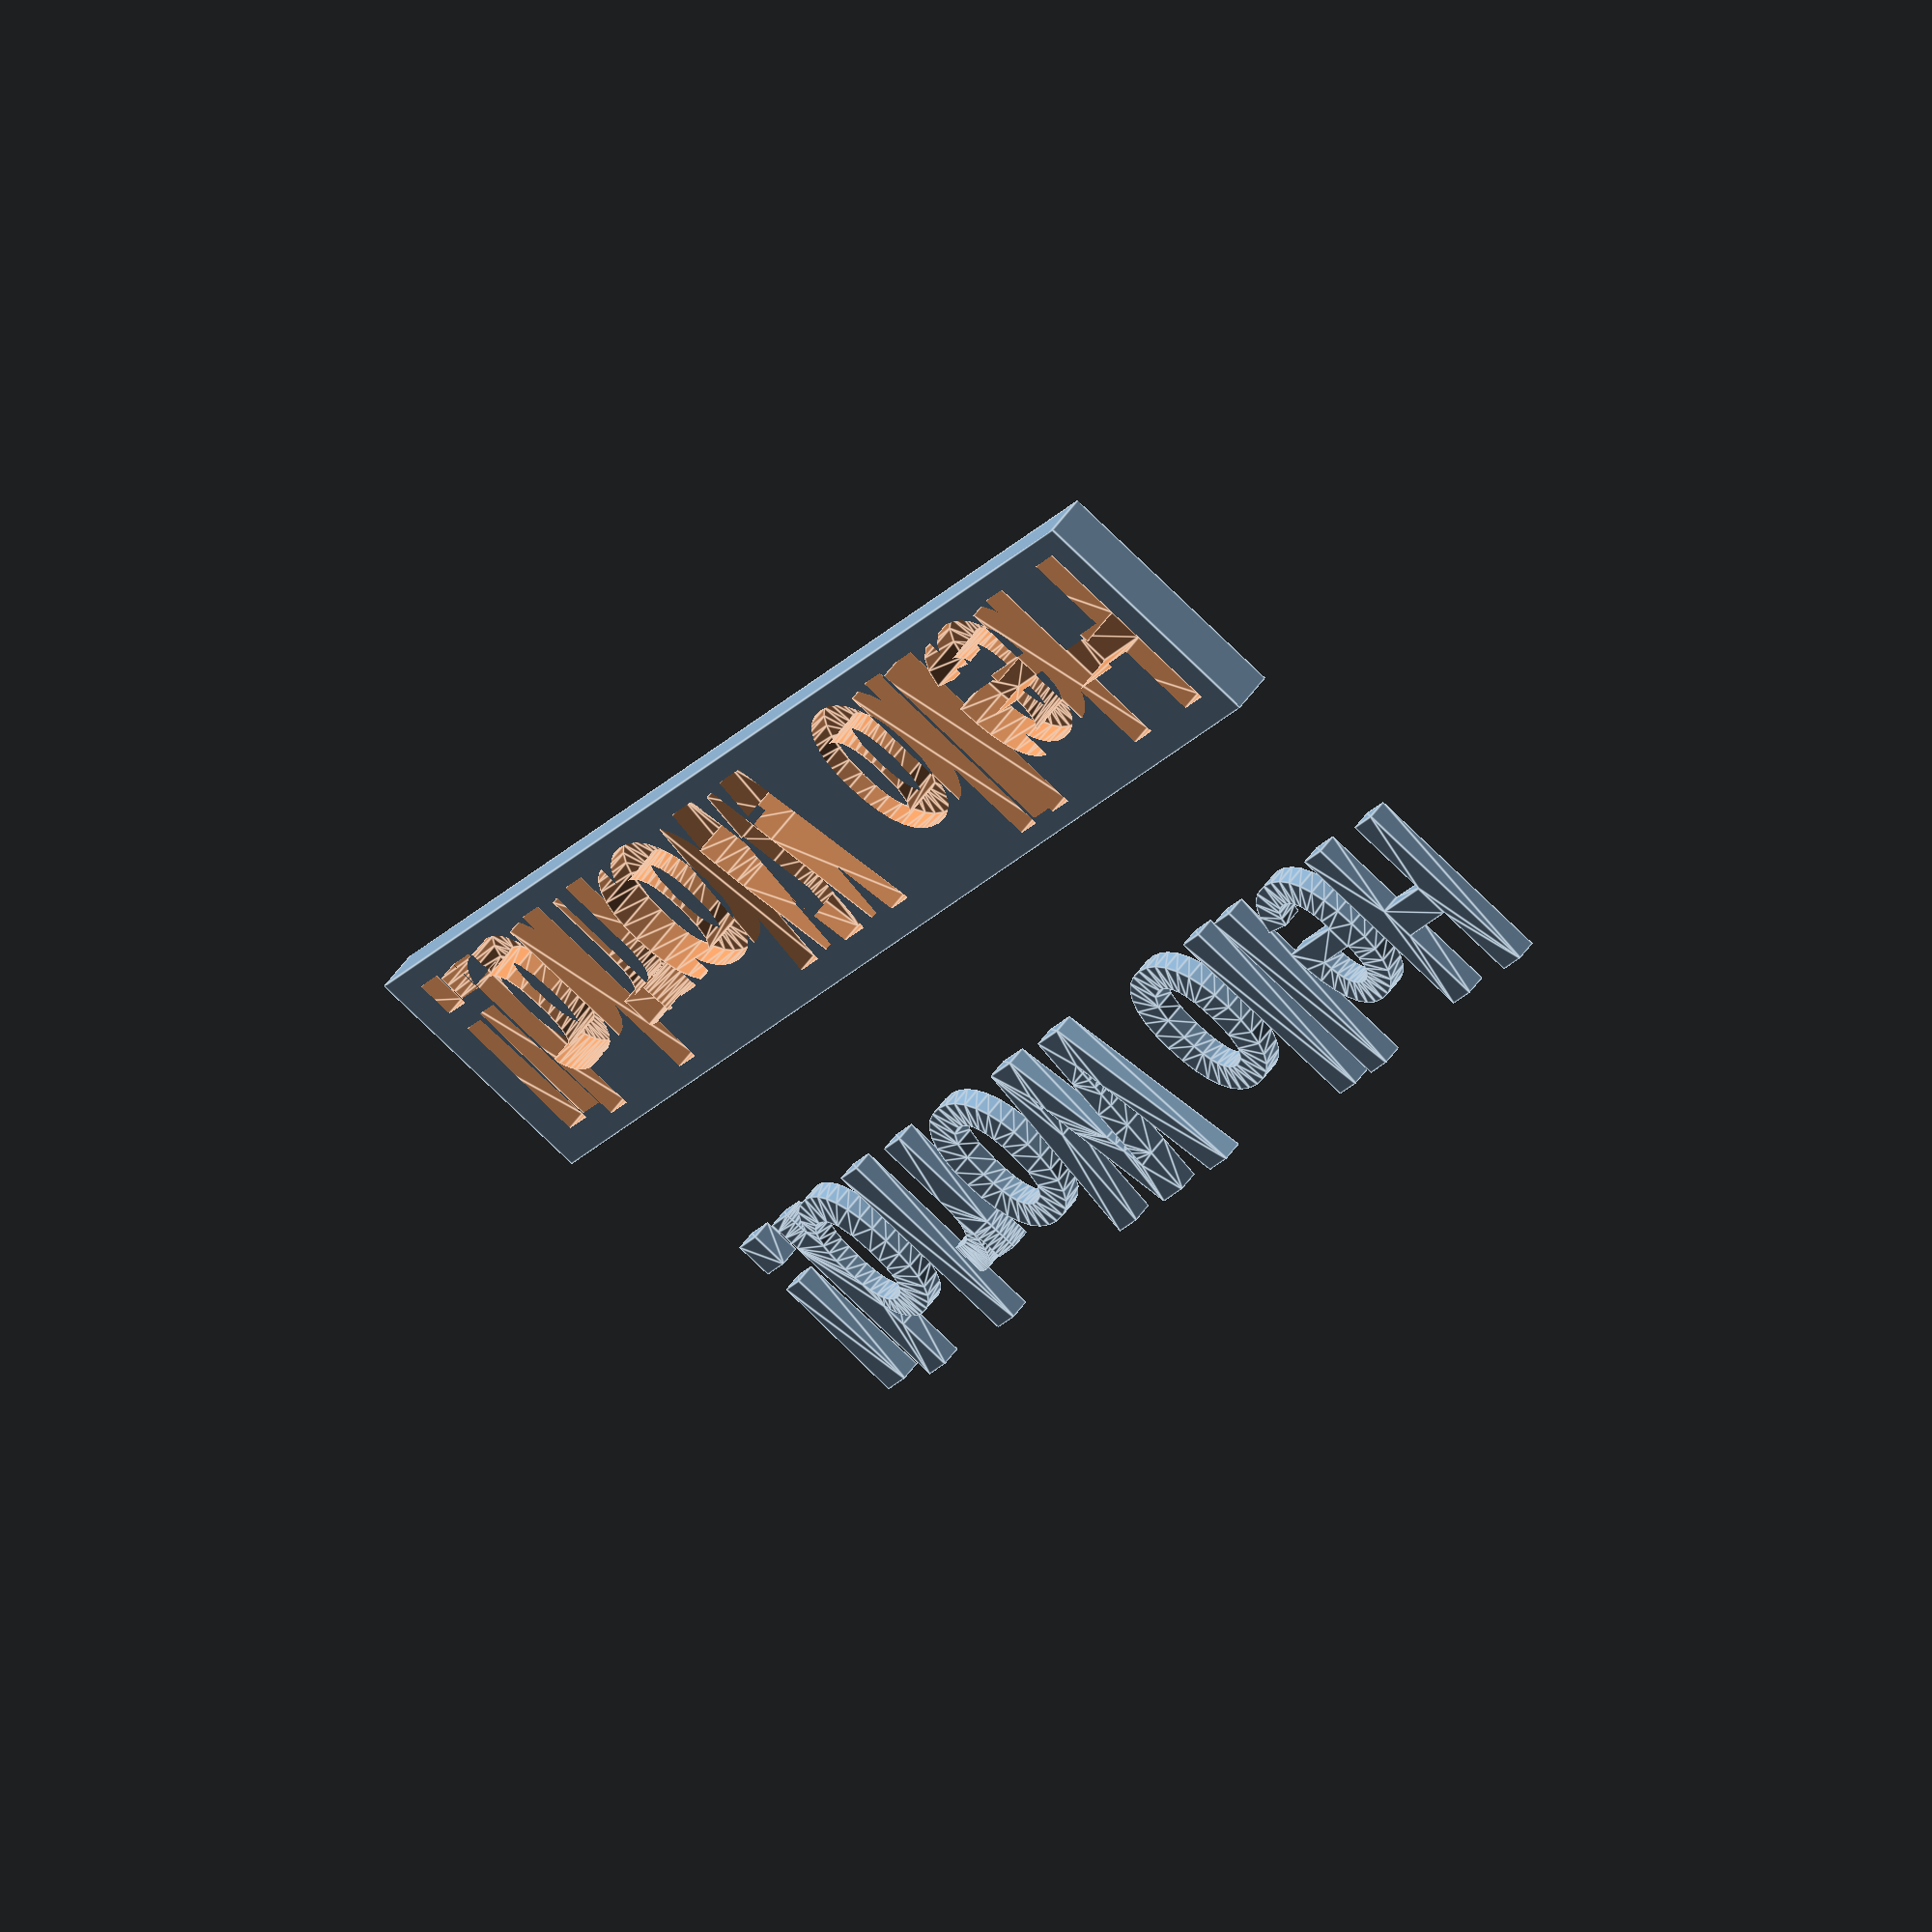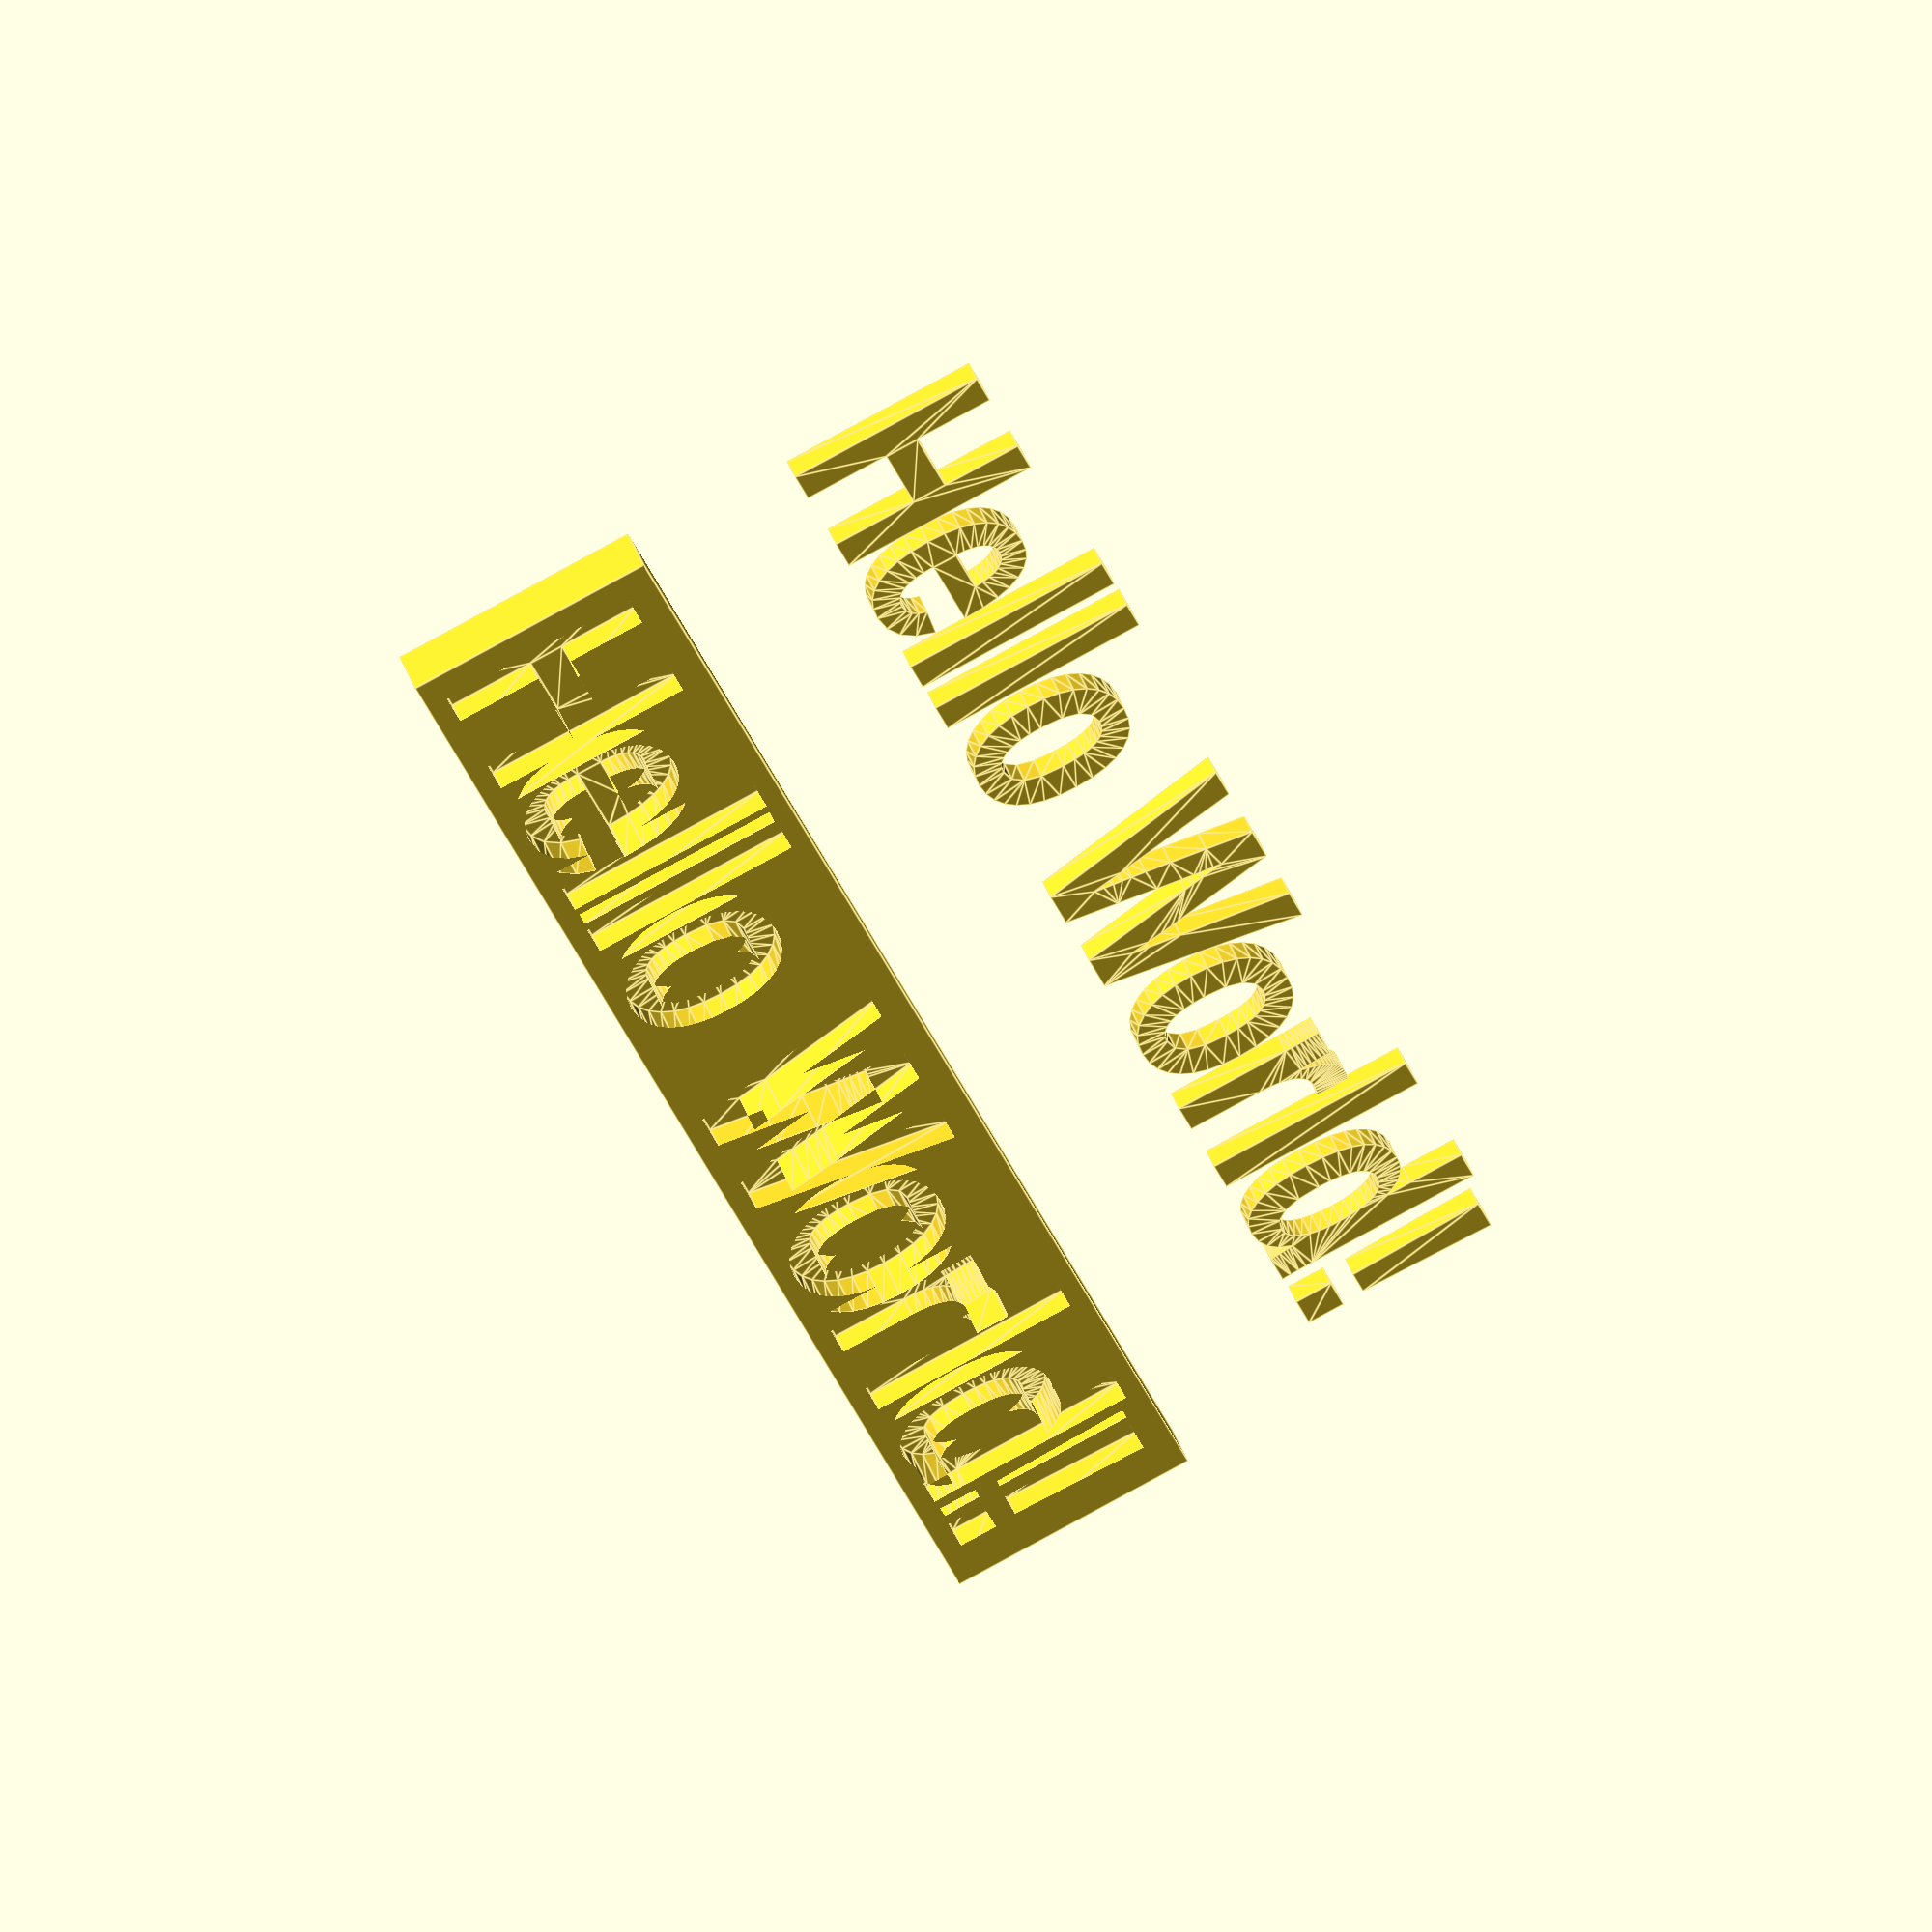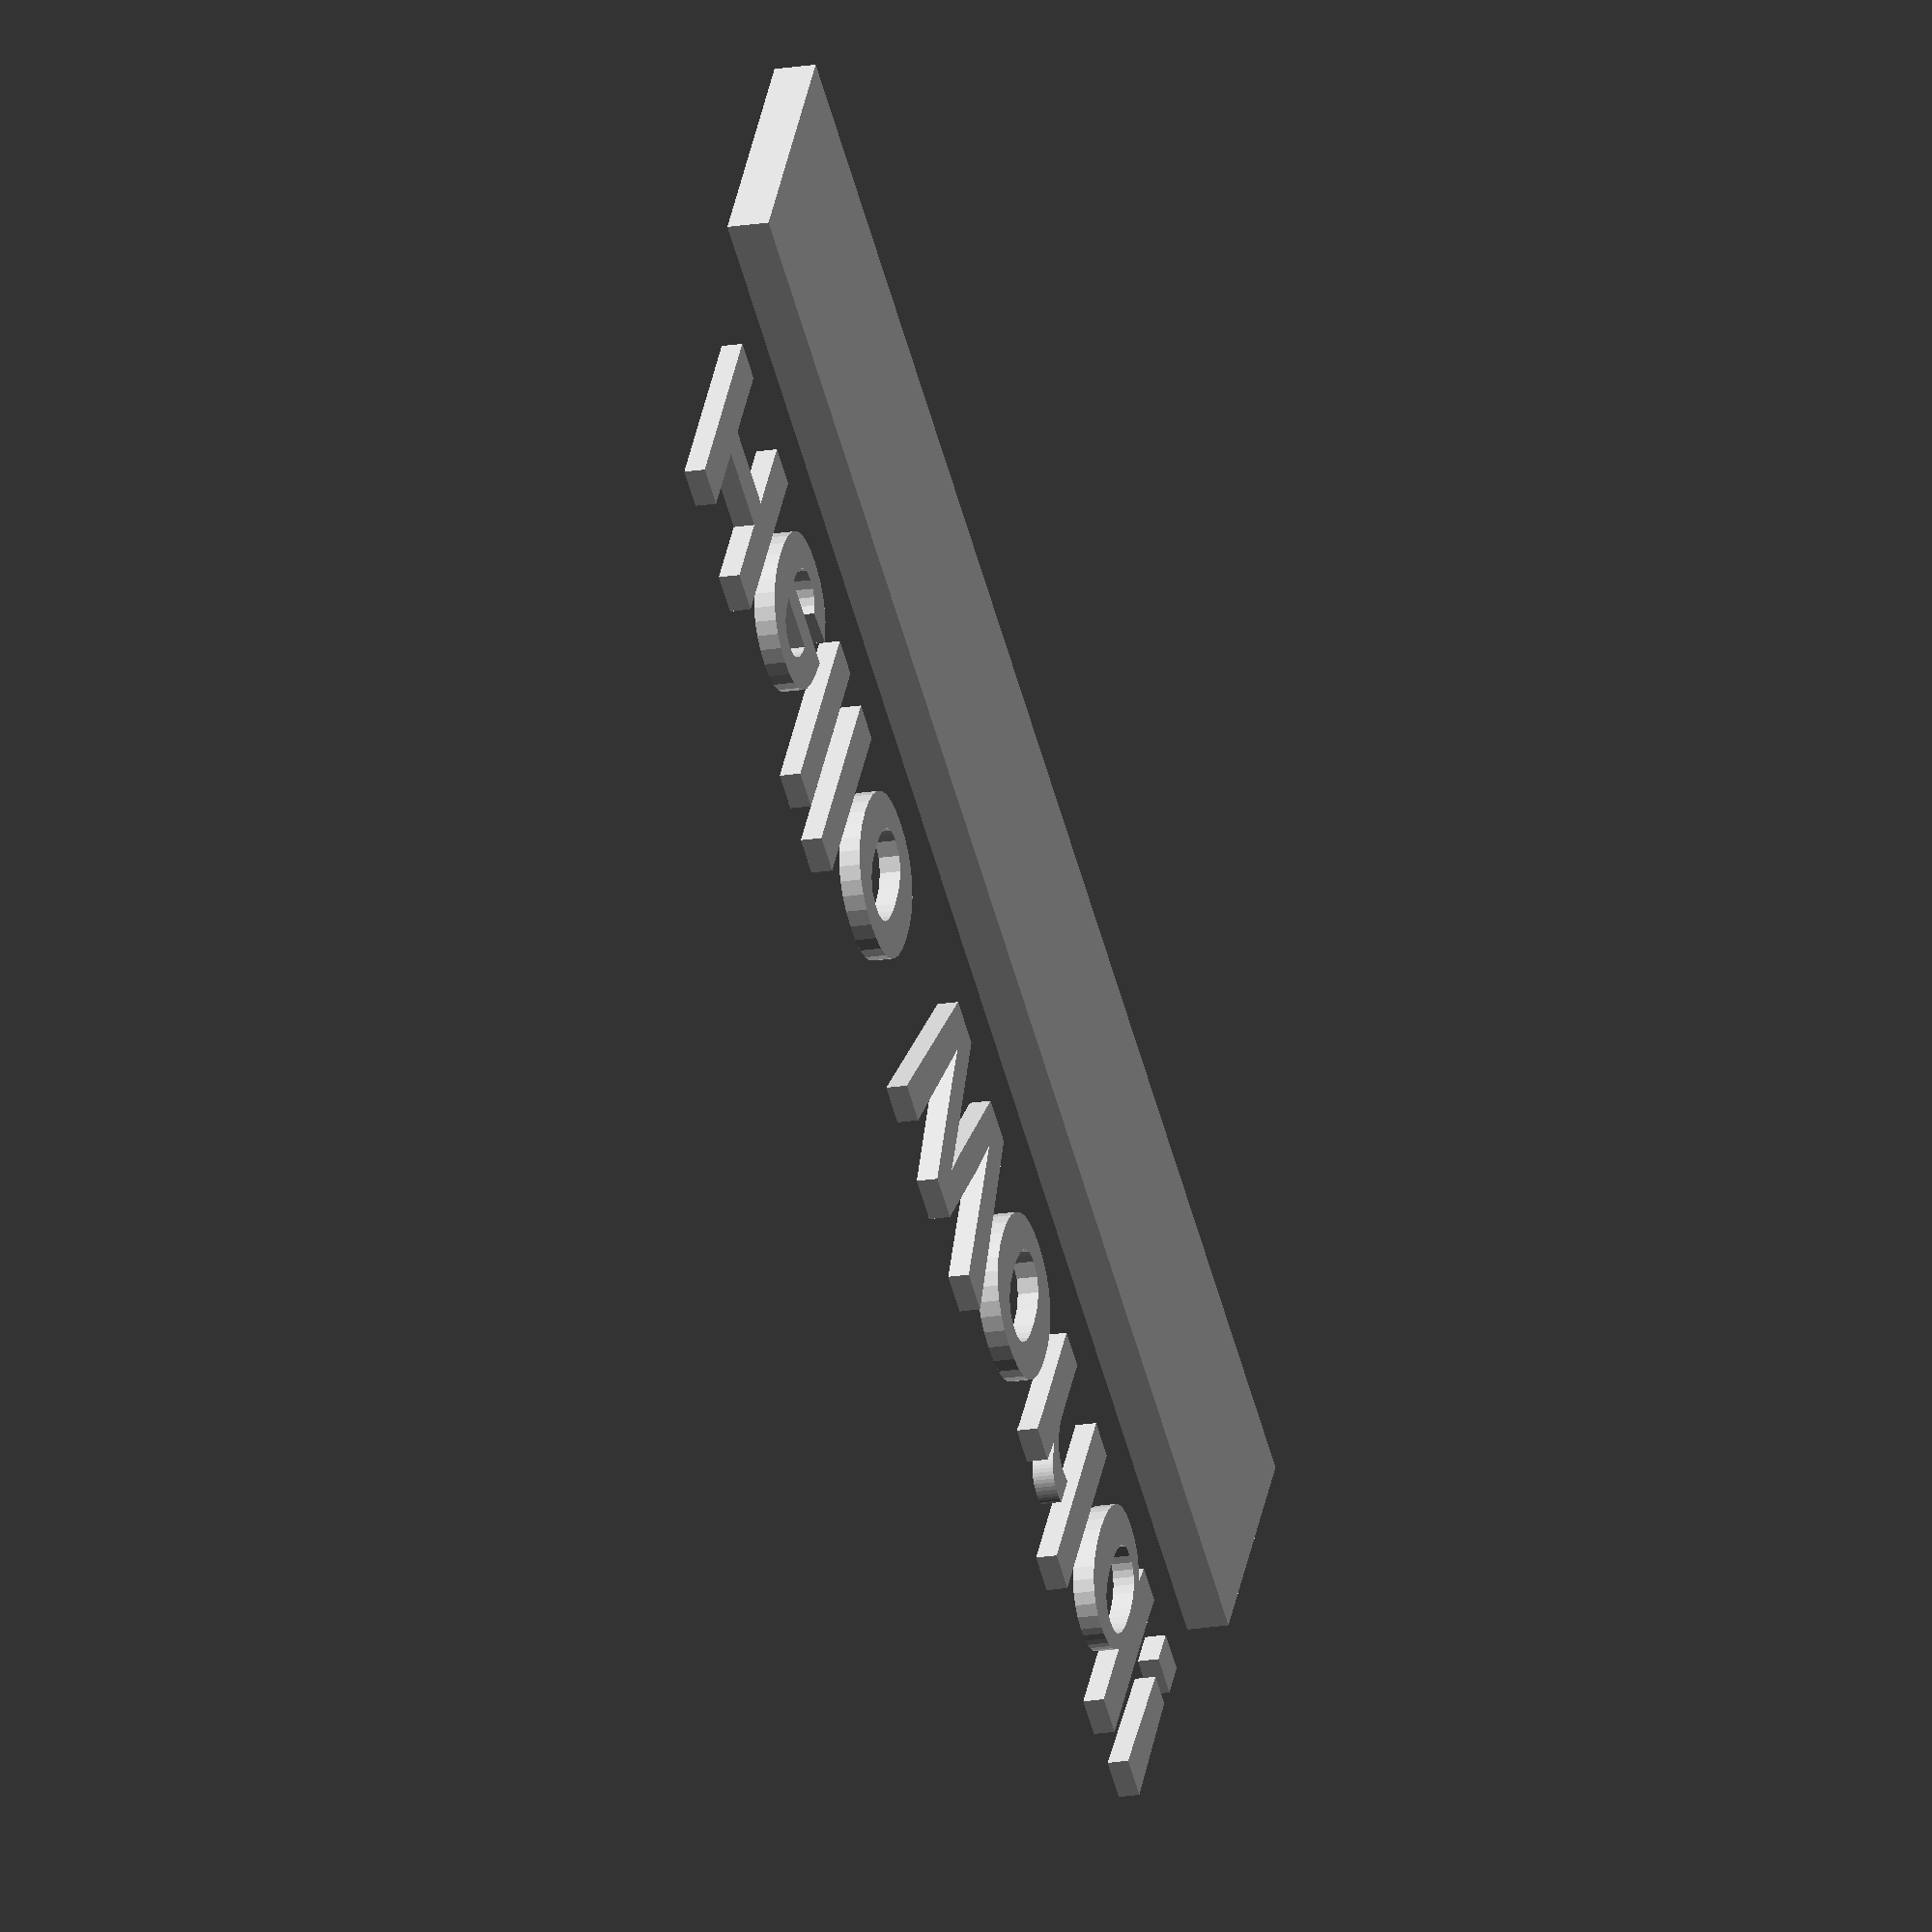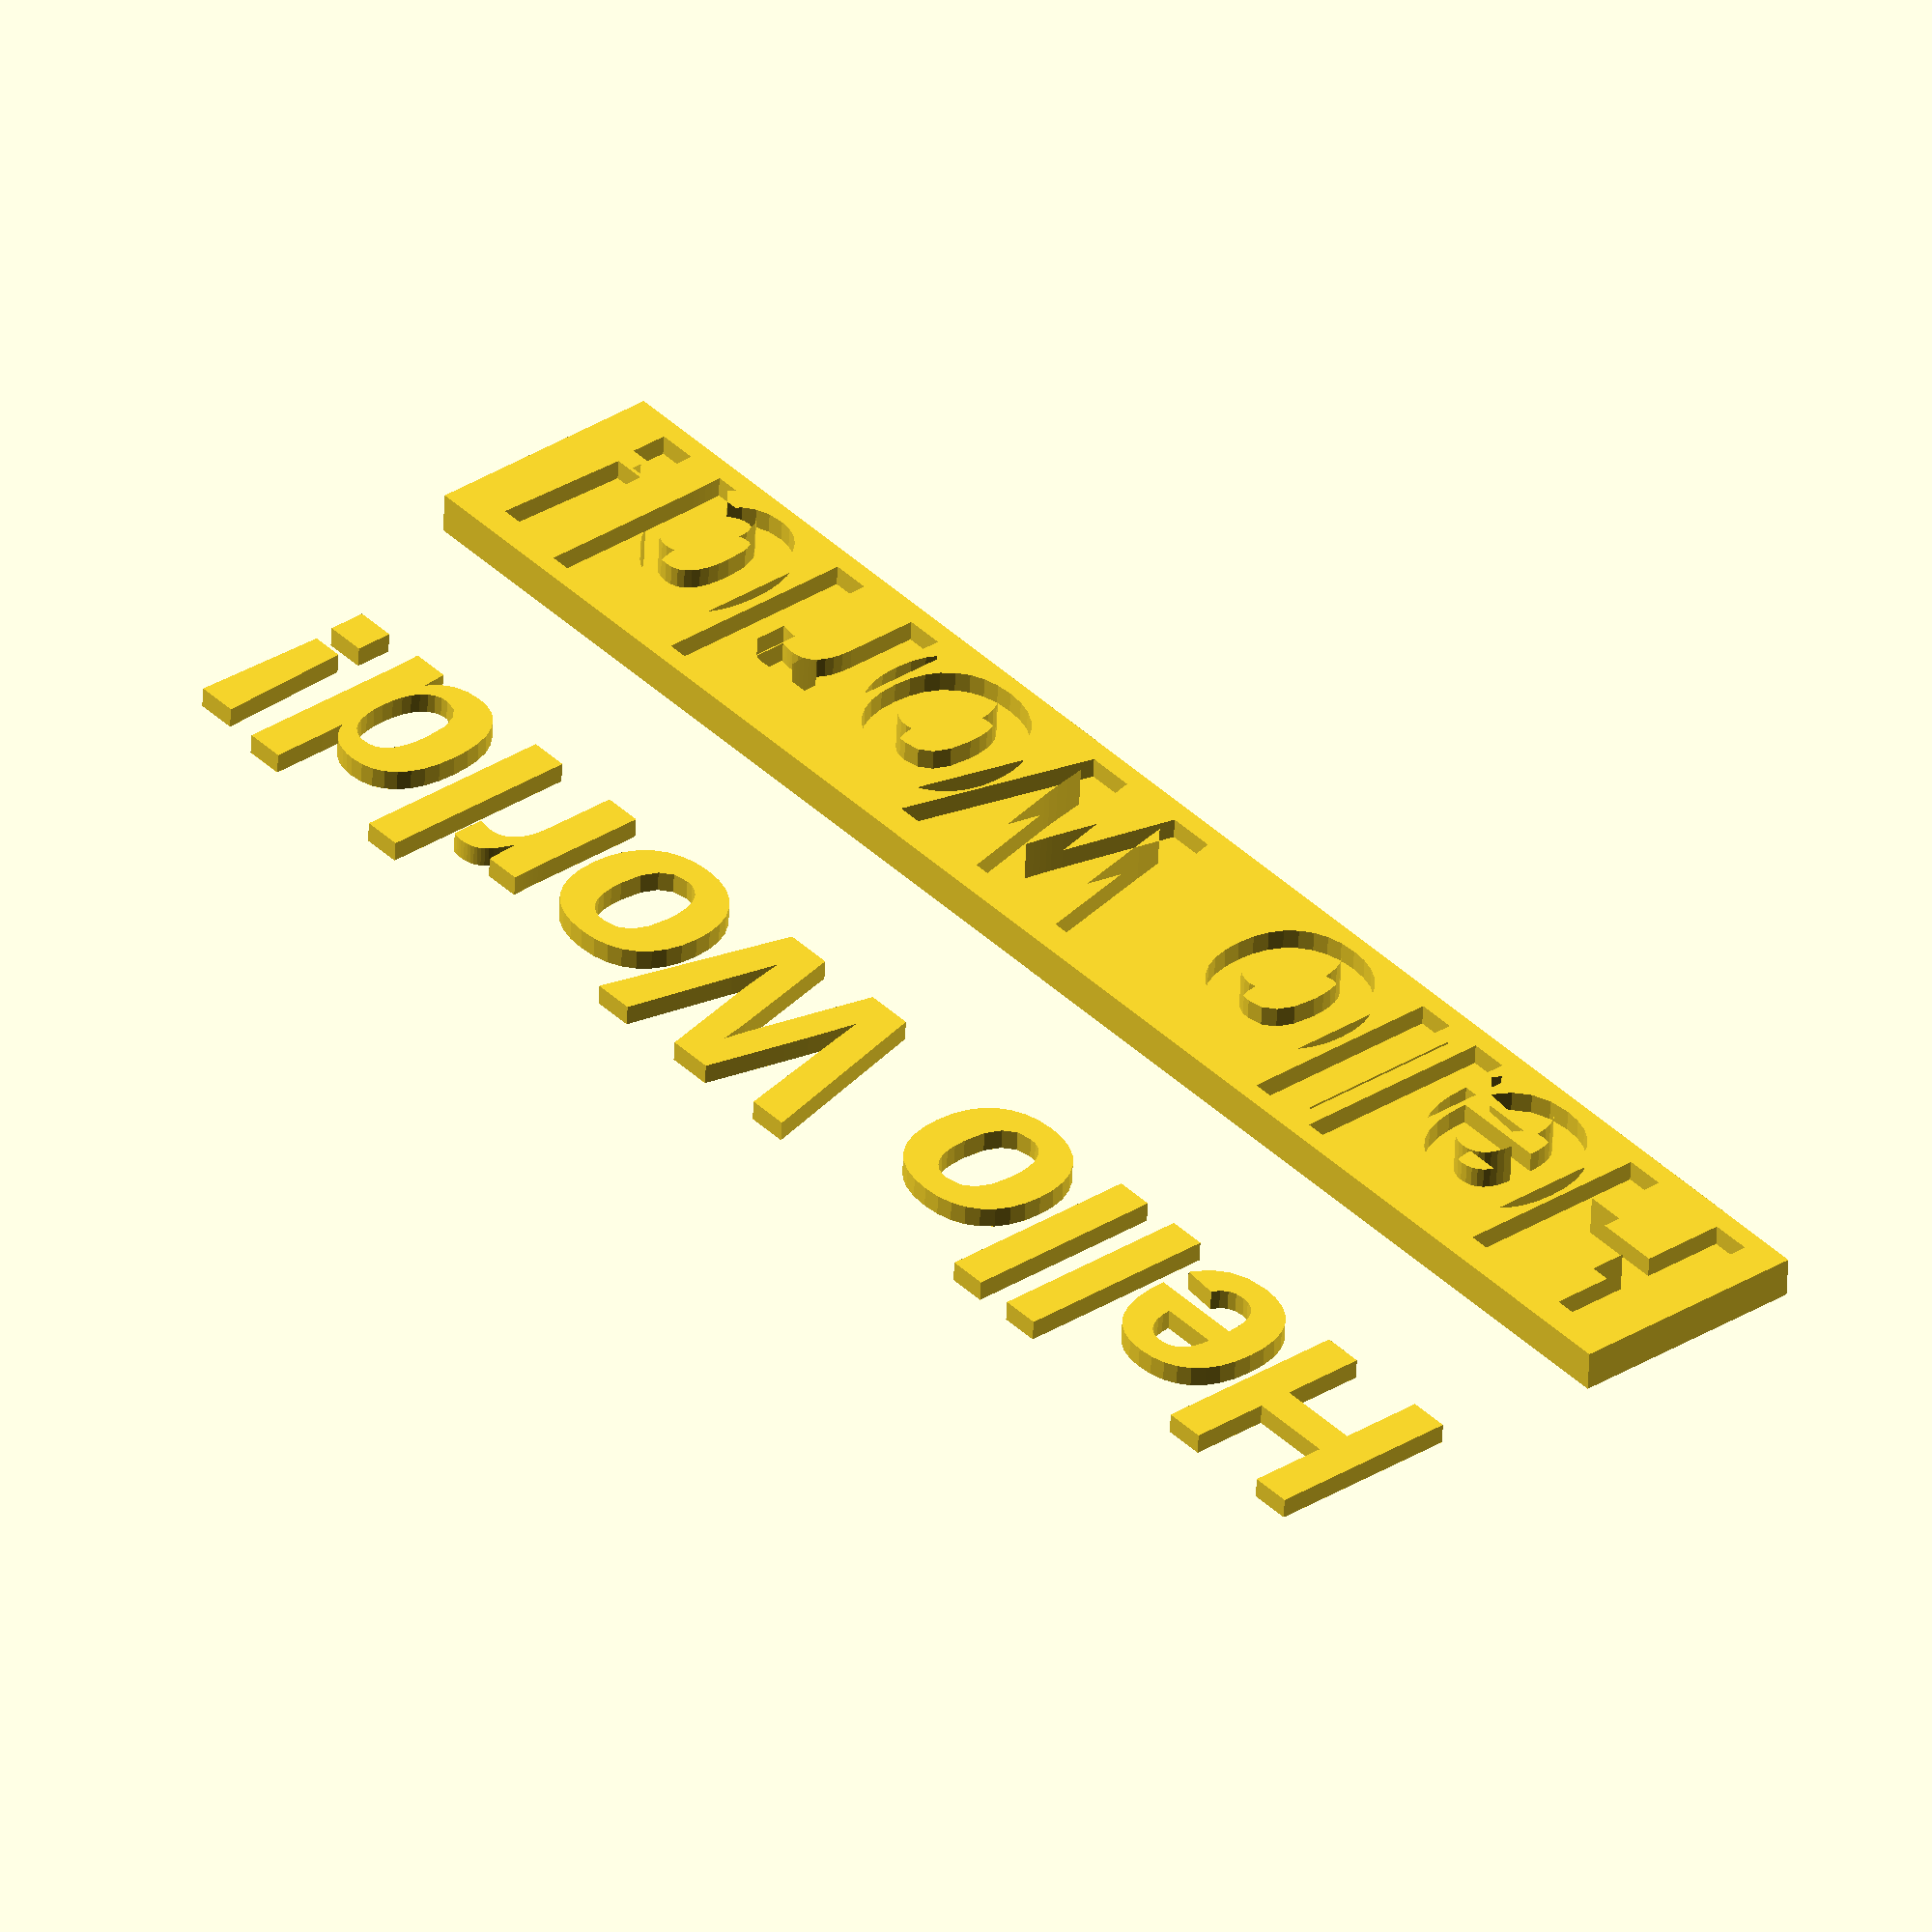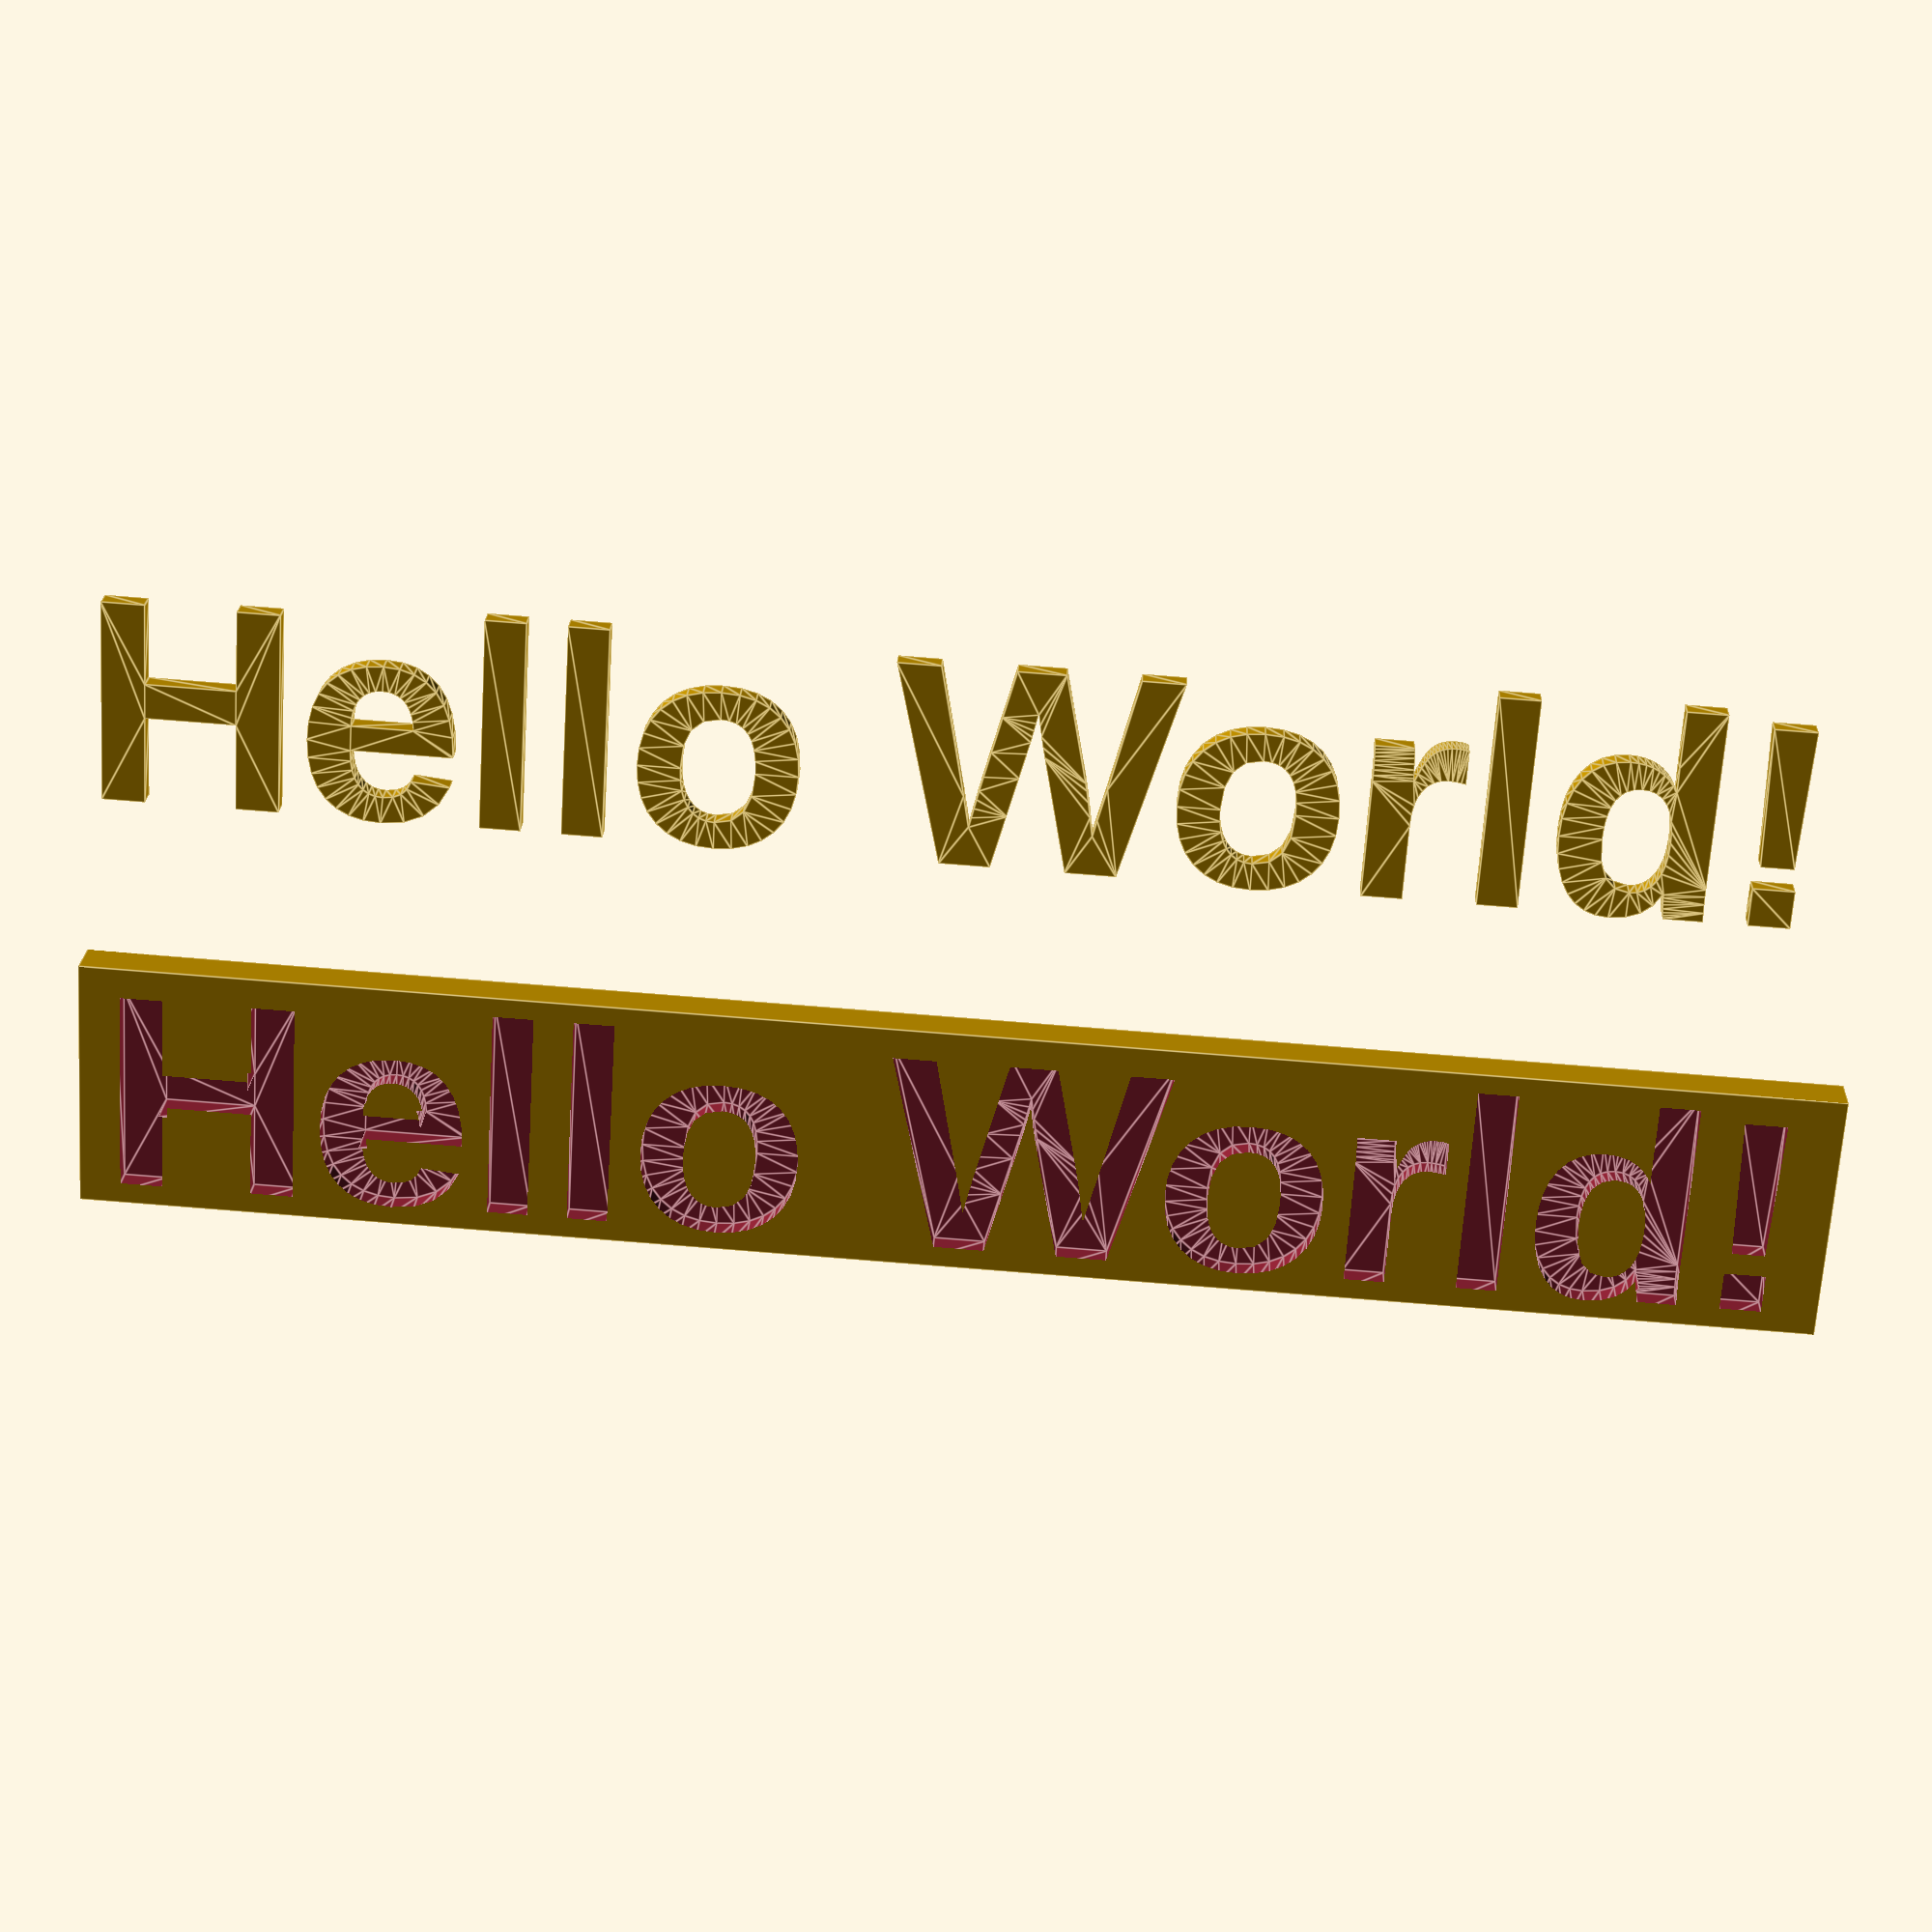
<openscad>
function text_default_extrude() = 1;
function text_default_font_size() = 10;
function text_default_font() = "Arial:style=Bold";
function text_carved_quickrender_workaround_factor() = 1;
function text_carved_default_depth() = 1;

module text_extruded(text, e = text_default_extrude(), s = text_default_font_size(), f = text_default_font(), halign = "left", valign = "baseline") {
    linear_extrude(e)
        text(text, size = s, font = f, halign = halign, valign = valign);
}

module text_carved(z, text, d = text_carved_default_depth(), s = text_default_font_size(), f = text_default_font(), halign = "left", valign = "baseline") {
    z = z - d;
    extrude = d + text_carved_quickrender_workaround_factor();
    
    translate([0, 0, z]) text_extruded(text = text, e = extrude, s = s, f = f, halign = halign, valign = valign);
}

text_extruded(text = "Hello World!");

translate([0, -20, 0])
    difference() {
        cube([82, 12, 2]);
        translate([1, 1, 0]) text_carved(z = 2, text = "Hello World!");
    }

</openscad>
<views>
elev=302.9 azim=117.5 roll=35.5 proj=o view=edges
elev=129.2 azim=250.8 roll=201.4 proj=o view=edges
elev=198.3 azim=325.0 roll=71.6 proj=o view=wireframe
elev=232.9 azim=49.9 roll=182.4 proj=o view=wireframe
elev=337.0 azim=3.7 roll=2.6 proj=p view=edges
</views>
